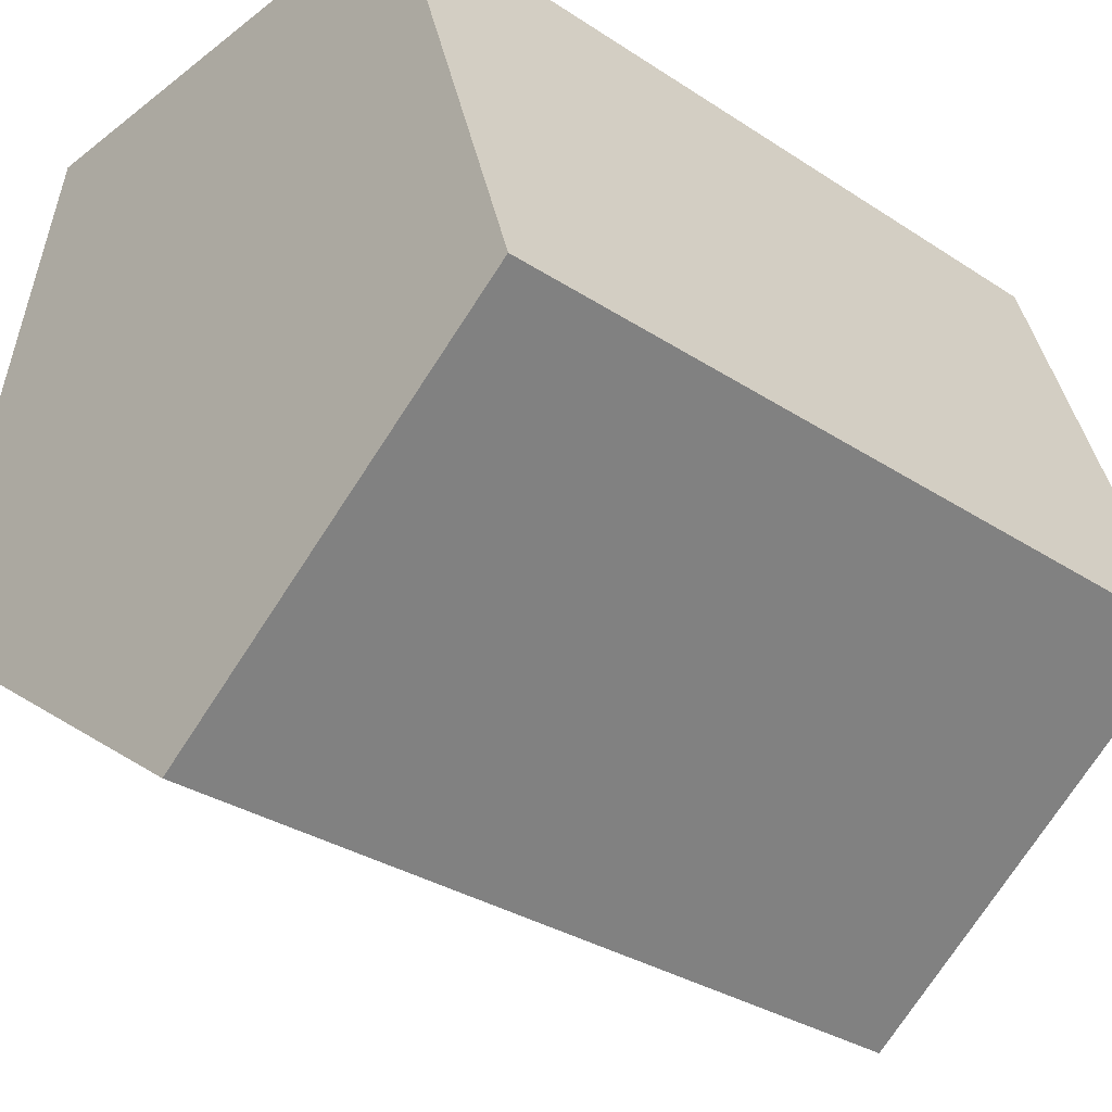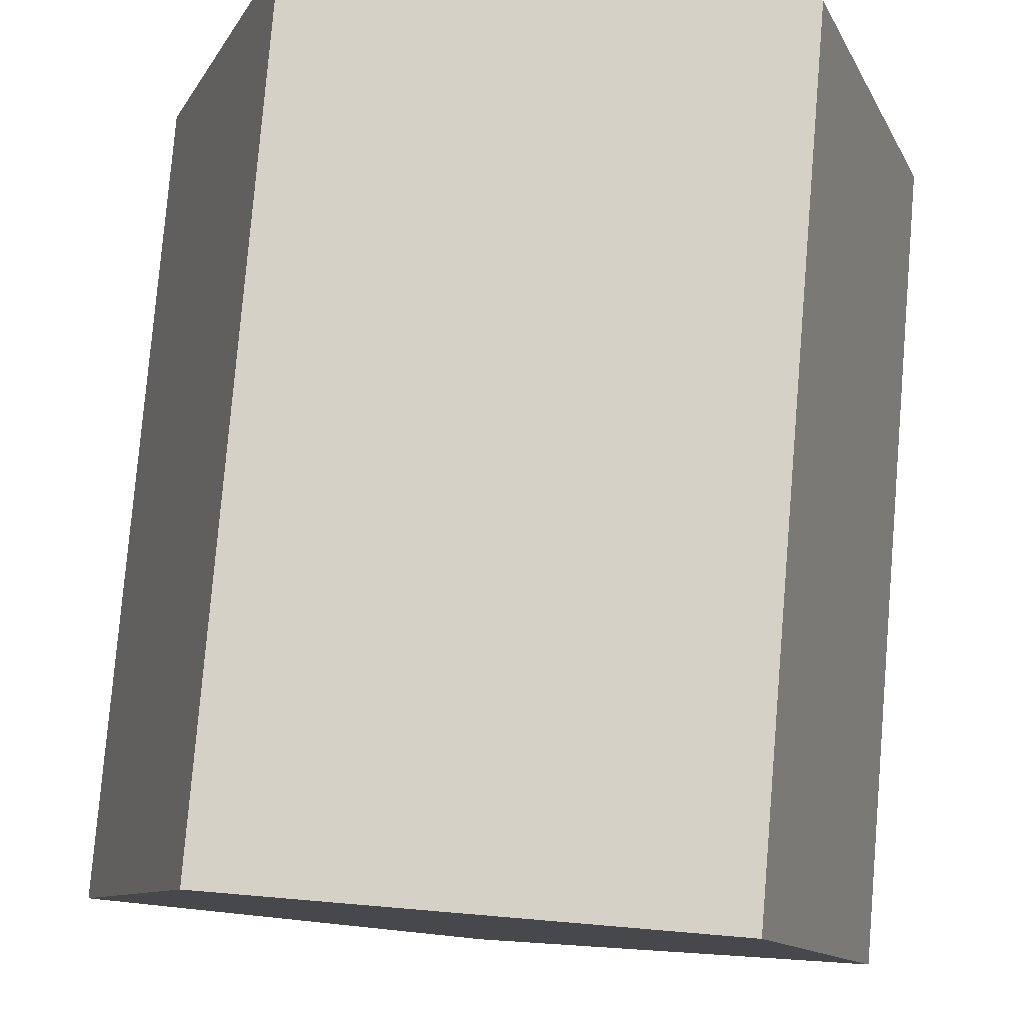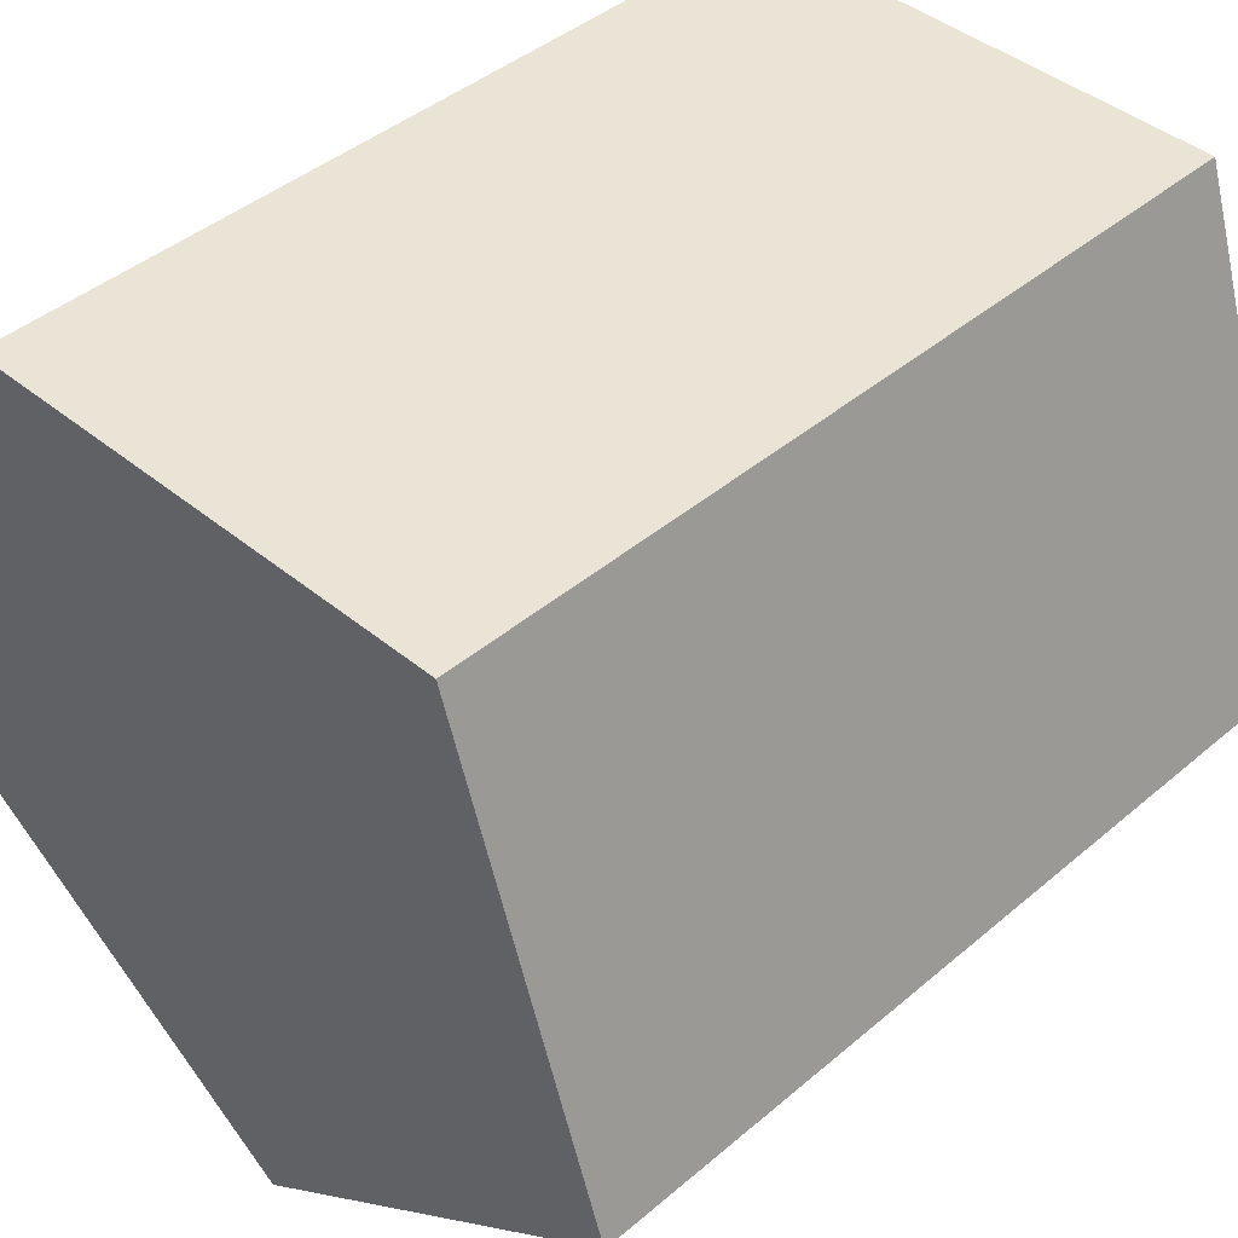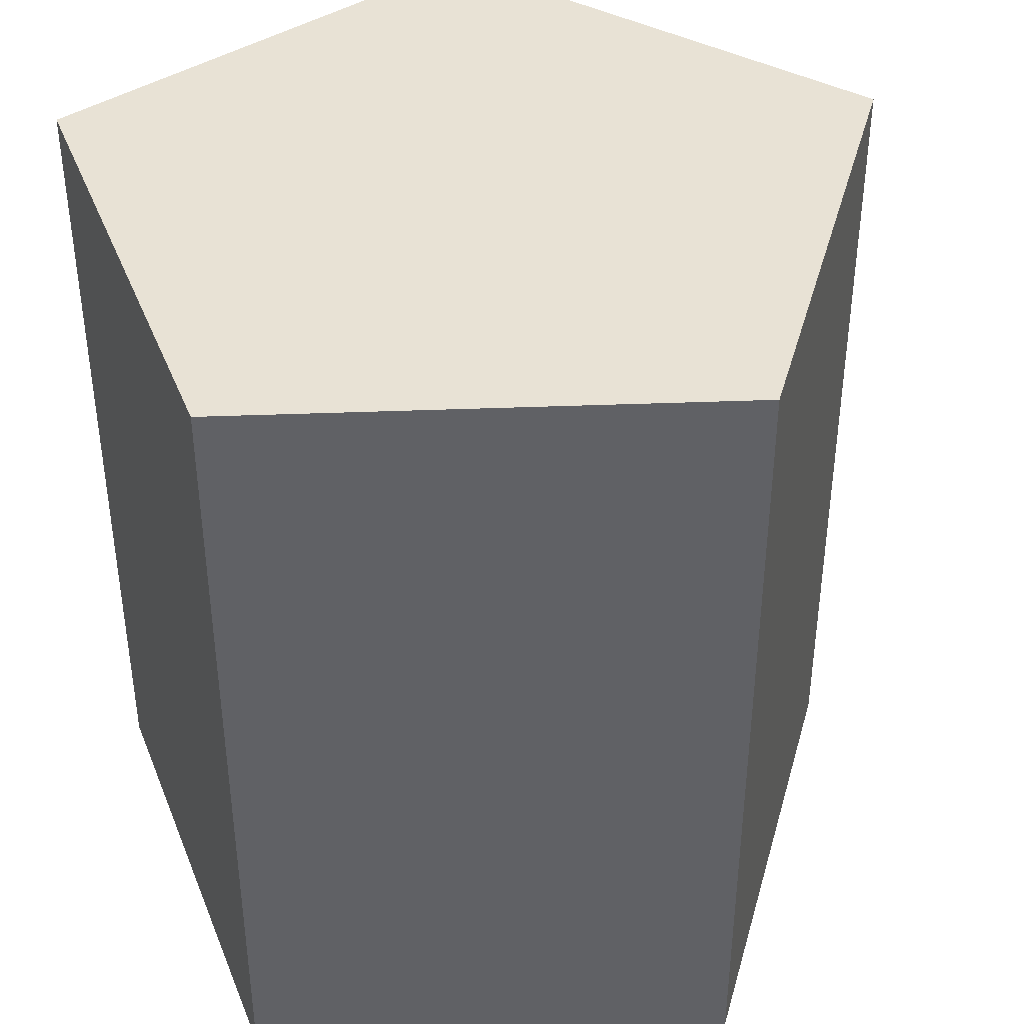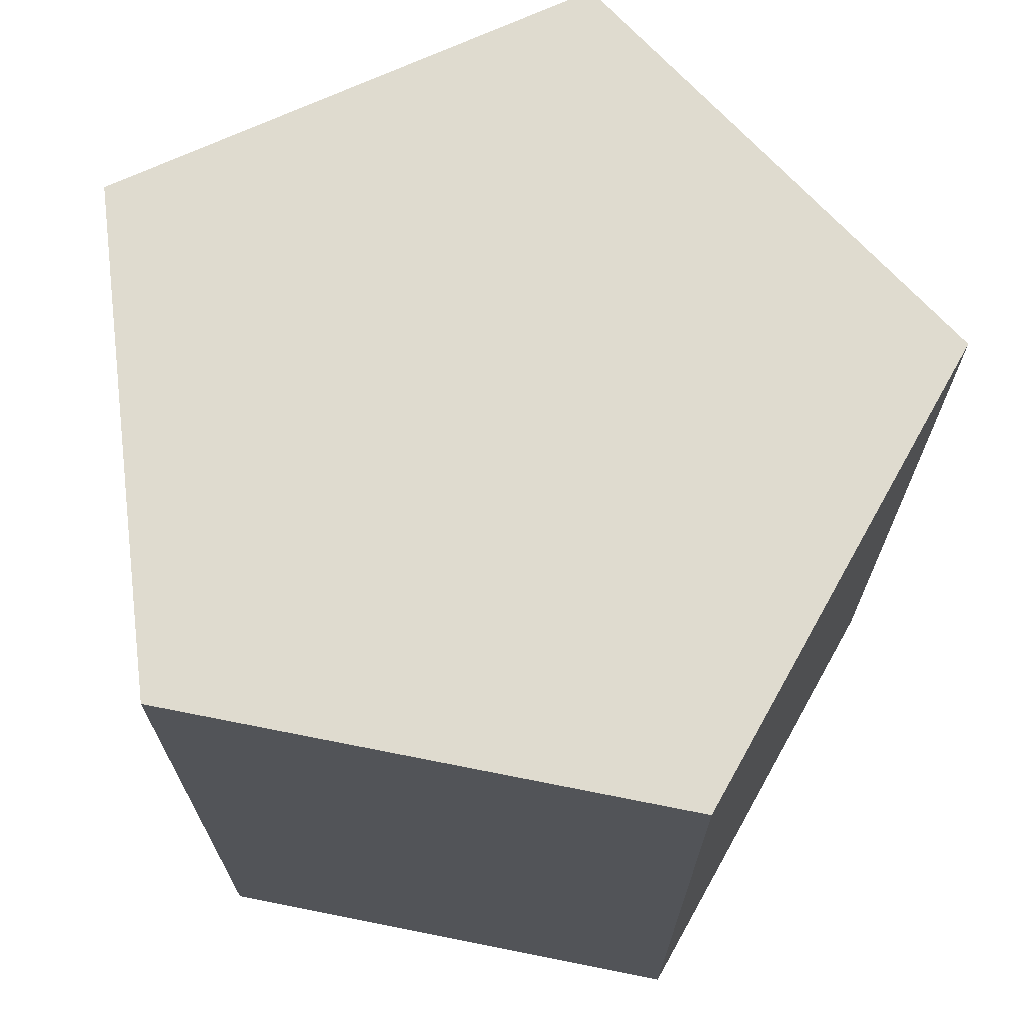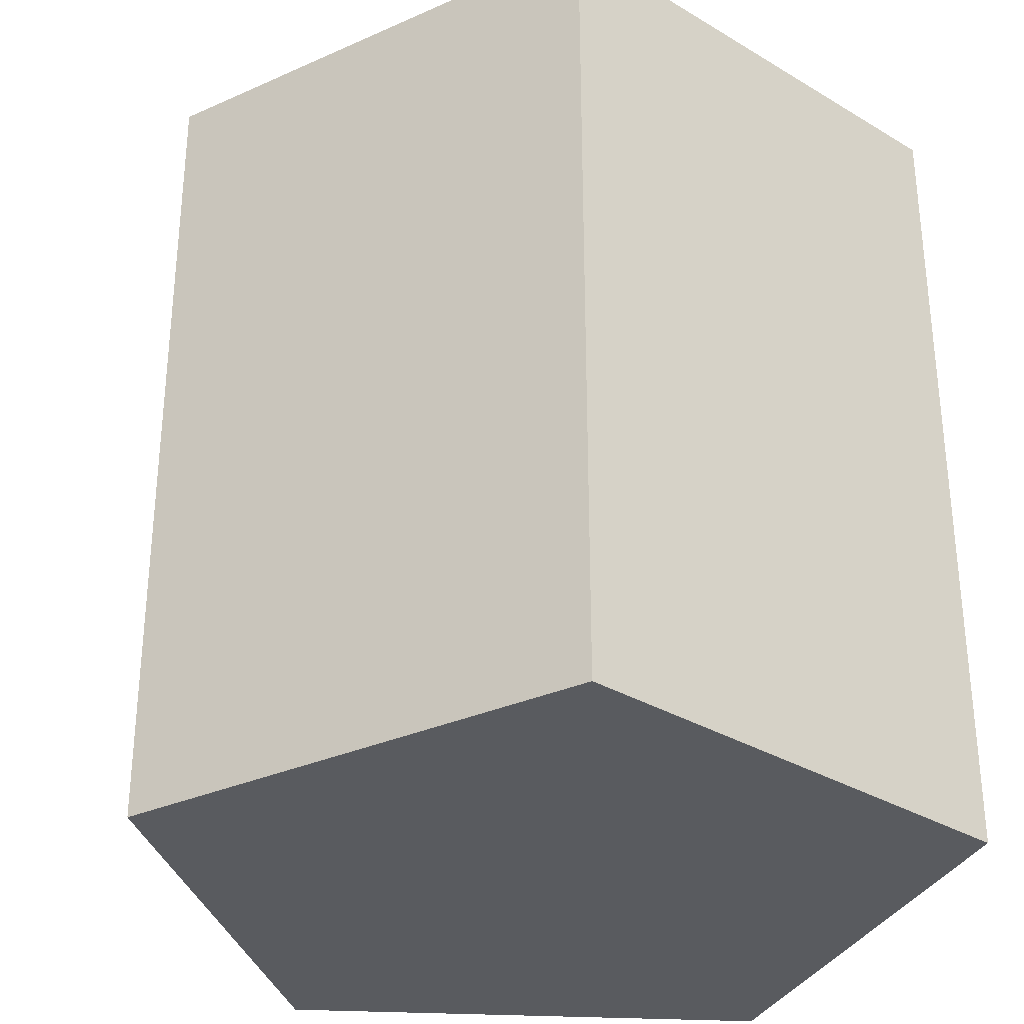
<metadata>
{"format":"obj","ext":"obj","renderer":"f3d","projection":"perspective","resolution":1024,"background":"white","views":[{"elev":-31.6,"azim":47.1,"up":"+Y"},{"elev":79.2,"azim":-175.2,"up":"+Y"},{"elev":42.5,"azim":44.6,"up":"+Y"},{"elev":40.8,"azim":-110.7,"up":"+Z"},{"elev":70.3,"azim":-168.7,"up":"+Z"},{"elev":-32.2,"azim":68.0,"up":"+Z"}]}
</metadata>
<code>
o obj_0
v -9 		-16.05 		0
v -18.51 		-9.135 		0
v -14.88 		2.045 		0
v -3.122 		2.045 		0
v 0.511 		-9.135 		0
v -14.88 		2.045 		20
v -18.51 		-9.135 		20
v -9 		-16.05 		20
v 0.511 		-9.135 		20
v -3.122 		2.045 		20
g group_0_3888547
f 1 2 3
f 1 3 4
f 1 4 5
f 6 7 8
f 9 10 8
f 6 8 10
f 8 1 5
f 8 5 9
f 4 10 9
f 4 9 5
f 4 3 6
f 4 6 10
f 3 2 7
f 3 7 6
f 8 7 2
f 8 2 1

</code>
